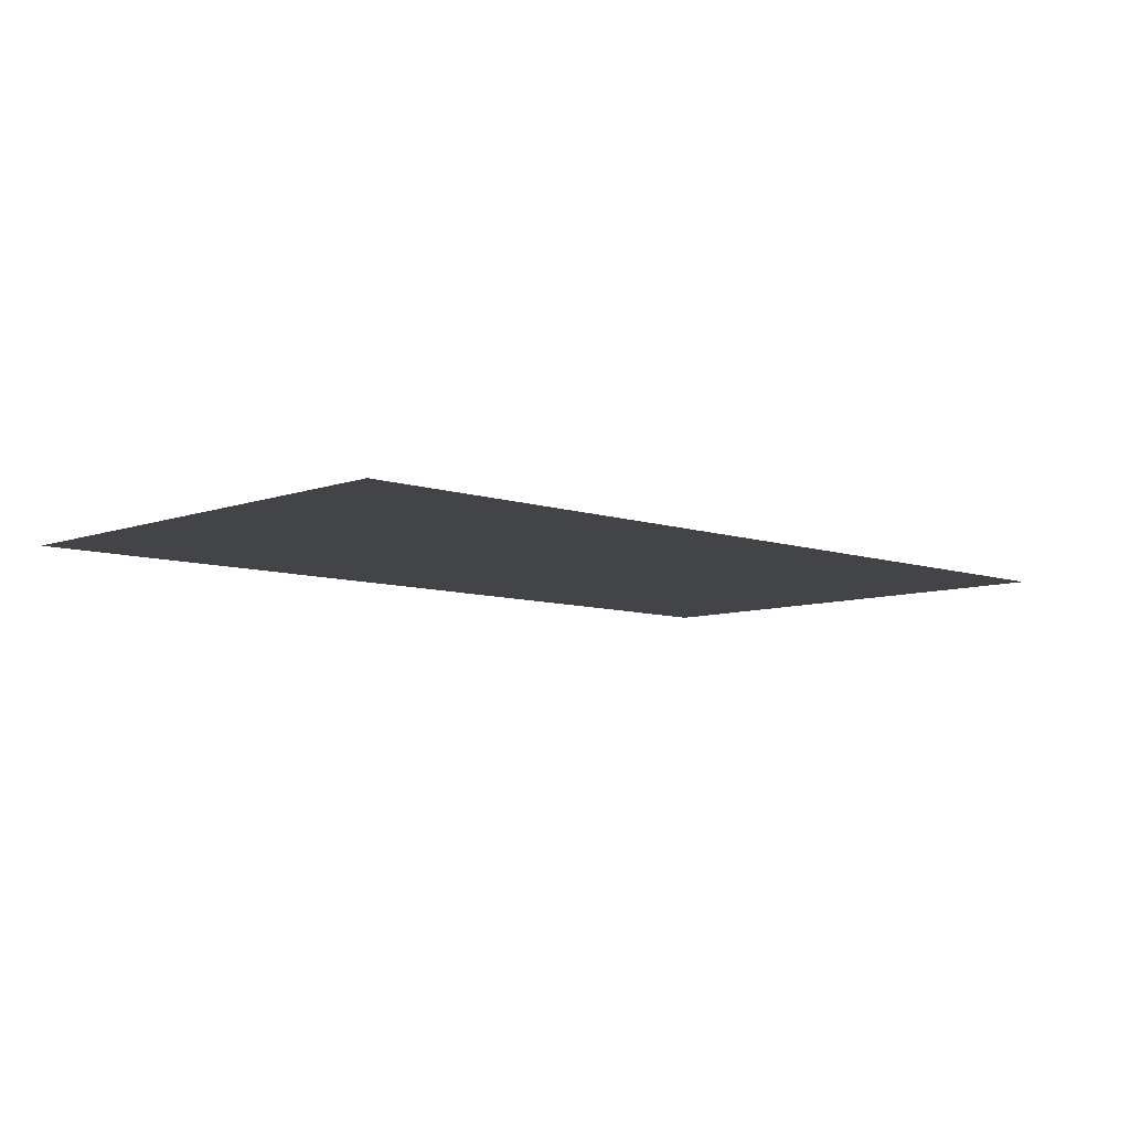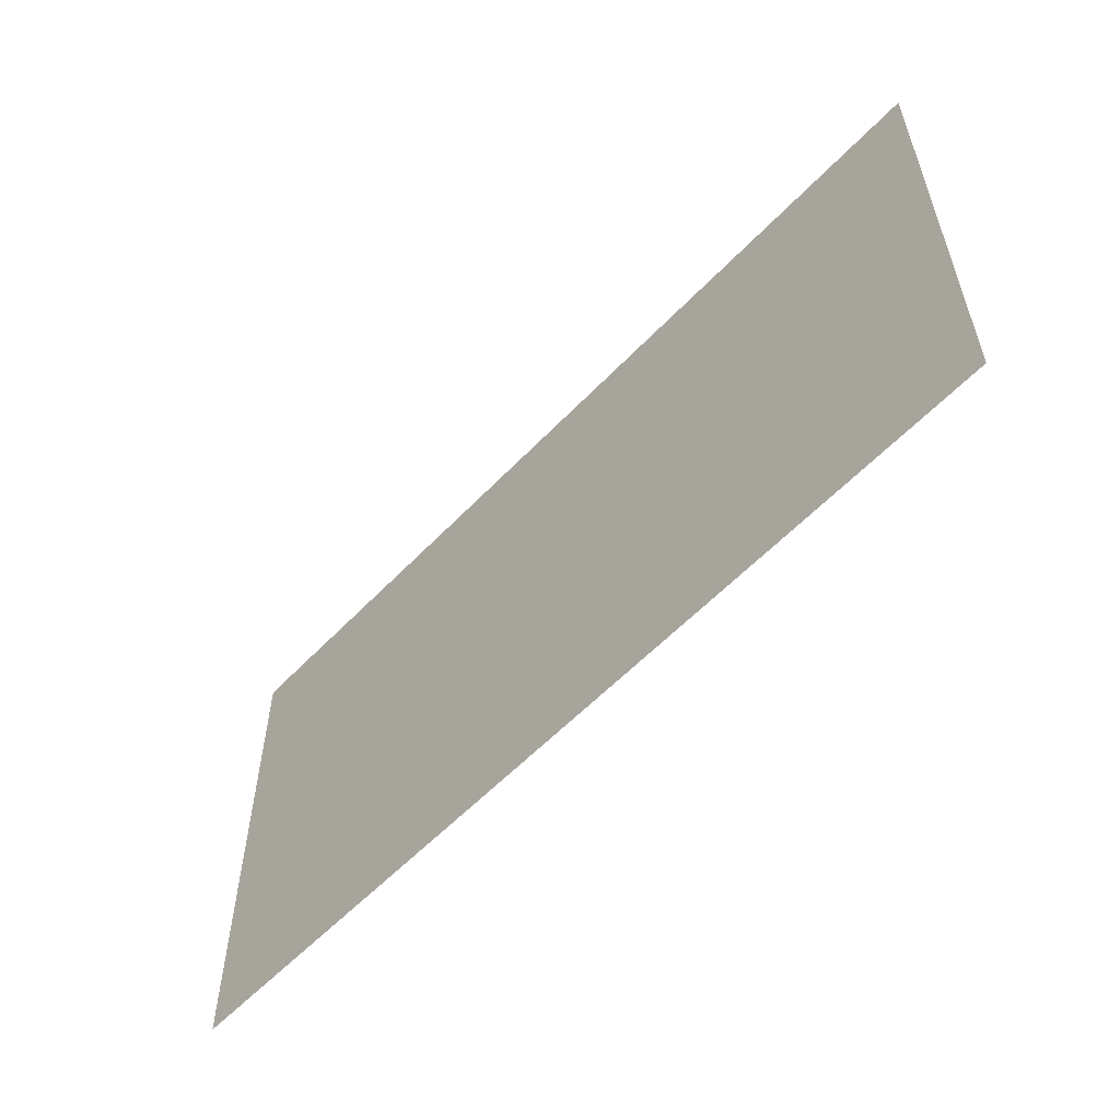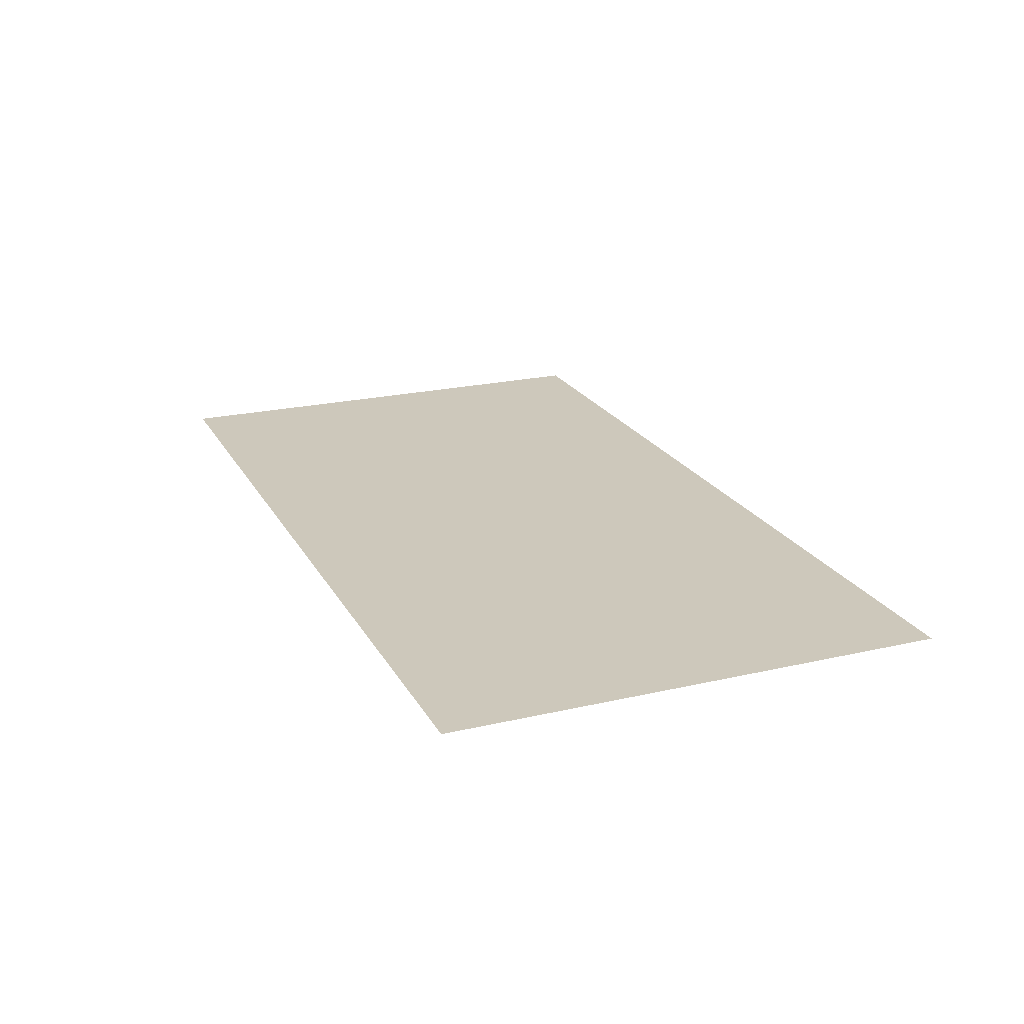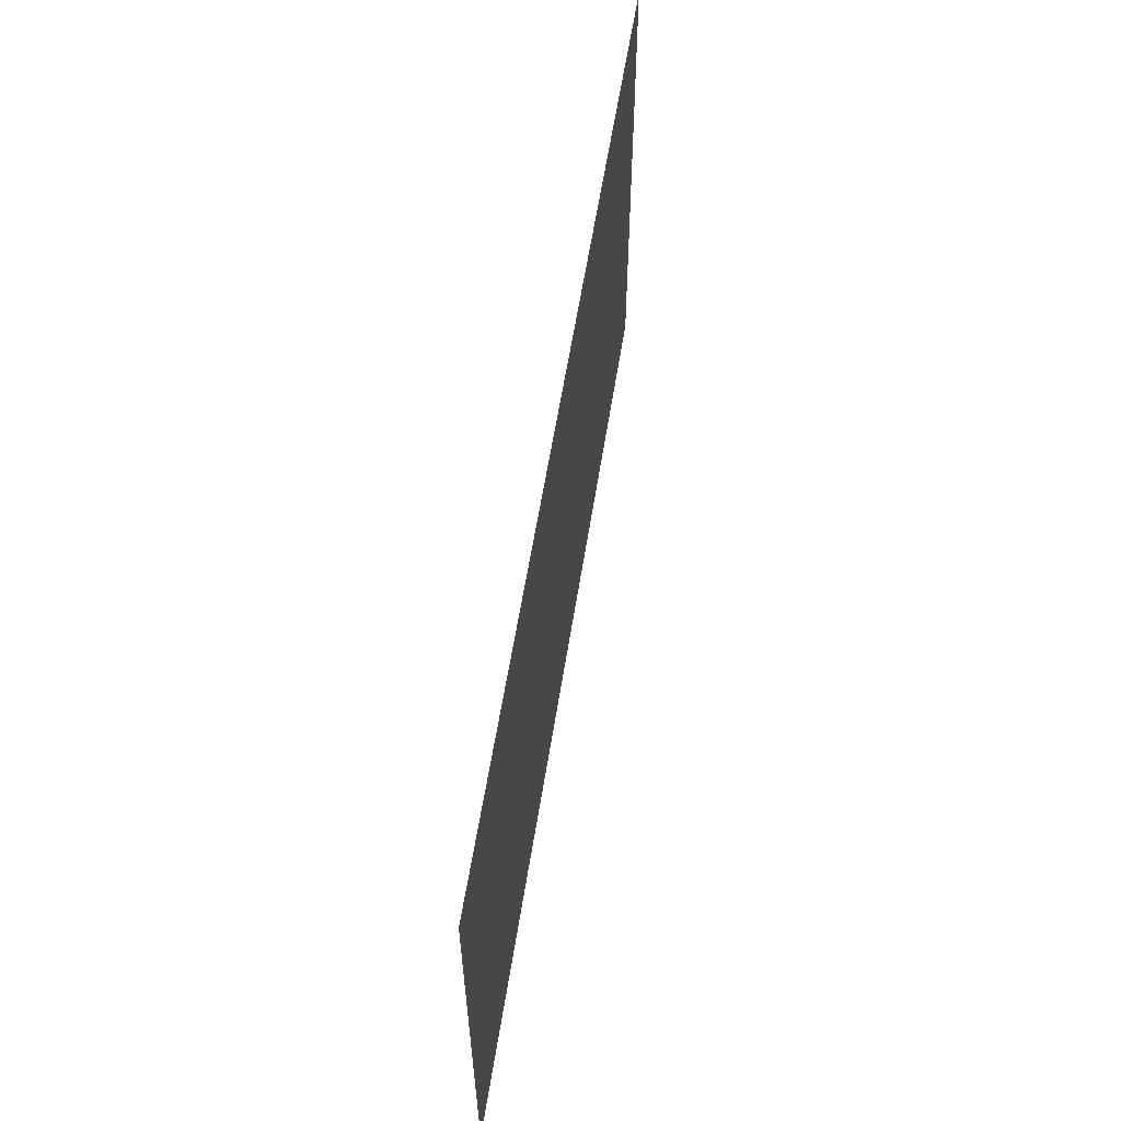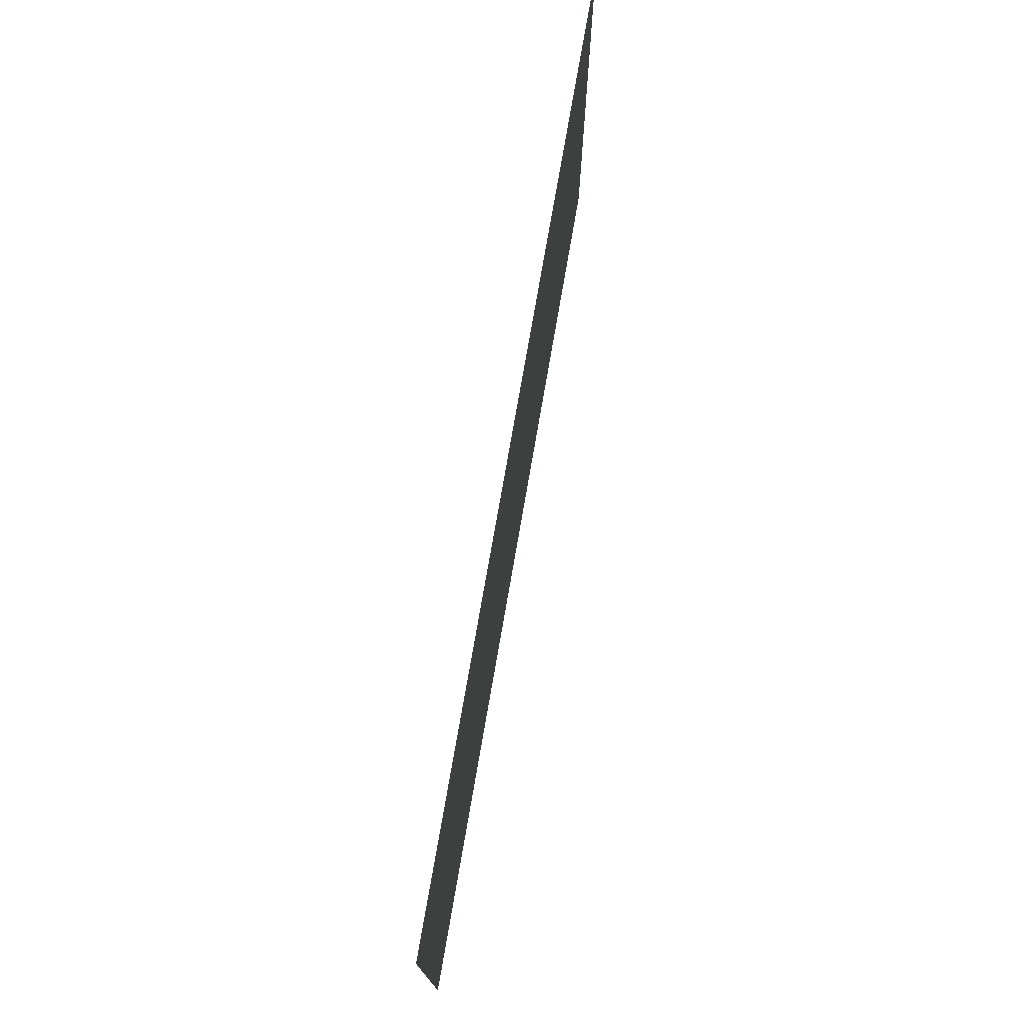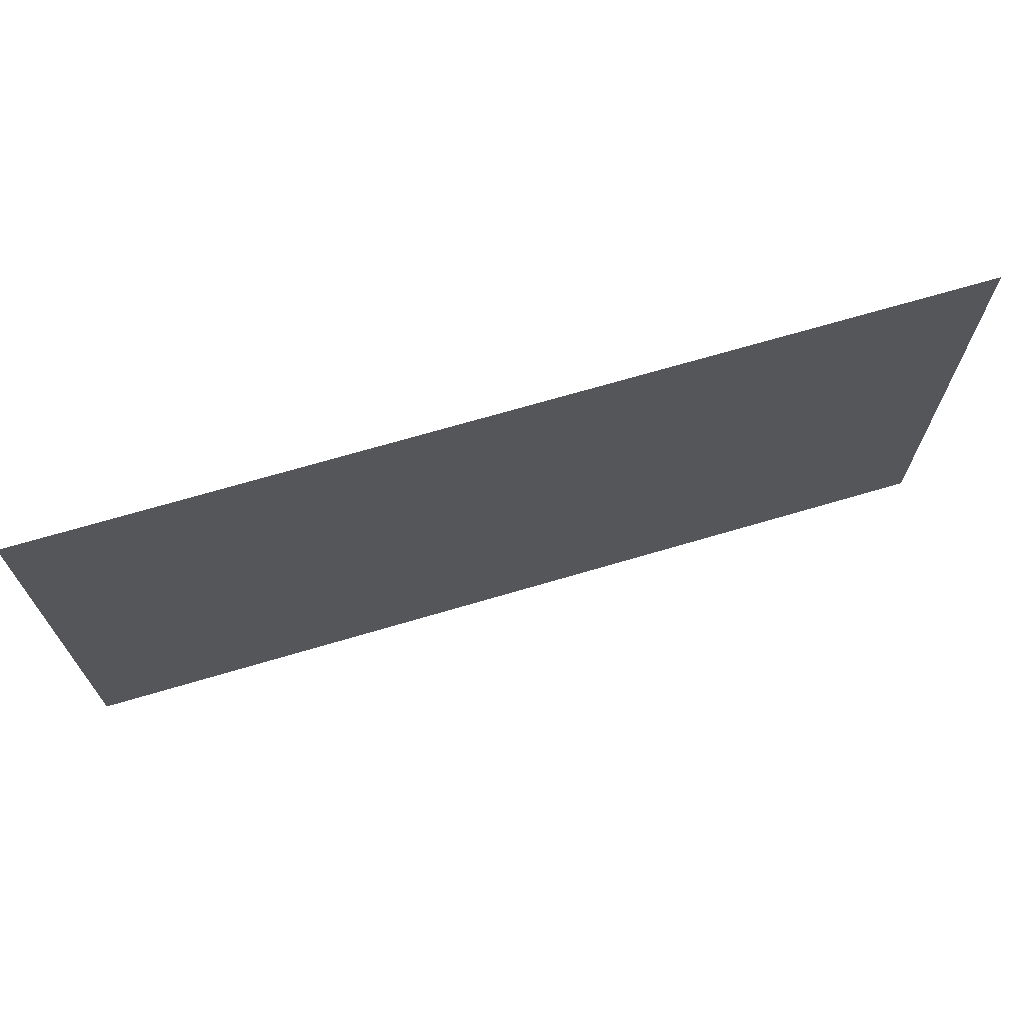
<metadata>
{"format":"obj","ext":"obj","renderer":"f3d","projection":"perspective","resolution":1024,"background":"white","views":[{"elev":-7.8,"azim":-44.0,"up":"+Z"},{"elev":-56.8,"azim":-132.7,"up":"+Y"},{"elev":21.8,"azim":67.9,"up":"+Z"},{"elev":59.1,"azim":99.0,"up":"+Y"},{"elev":74.4,"azim":99.8,"up":"+Y"},{"elev":69.3,"azim":163.5,"up":"+Y"}]}
</metadata>
<code>
g G_B04
v 1.218 -0.0028 0
v 1.218 1.338 0
v -1.218 1.338 0
v -1.218 -0.0028 0
f 1 2 3
f 1 3 4

</code>
